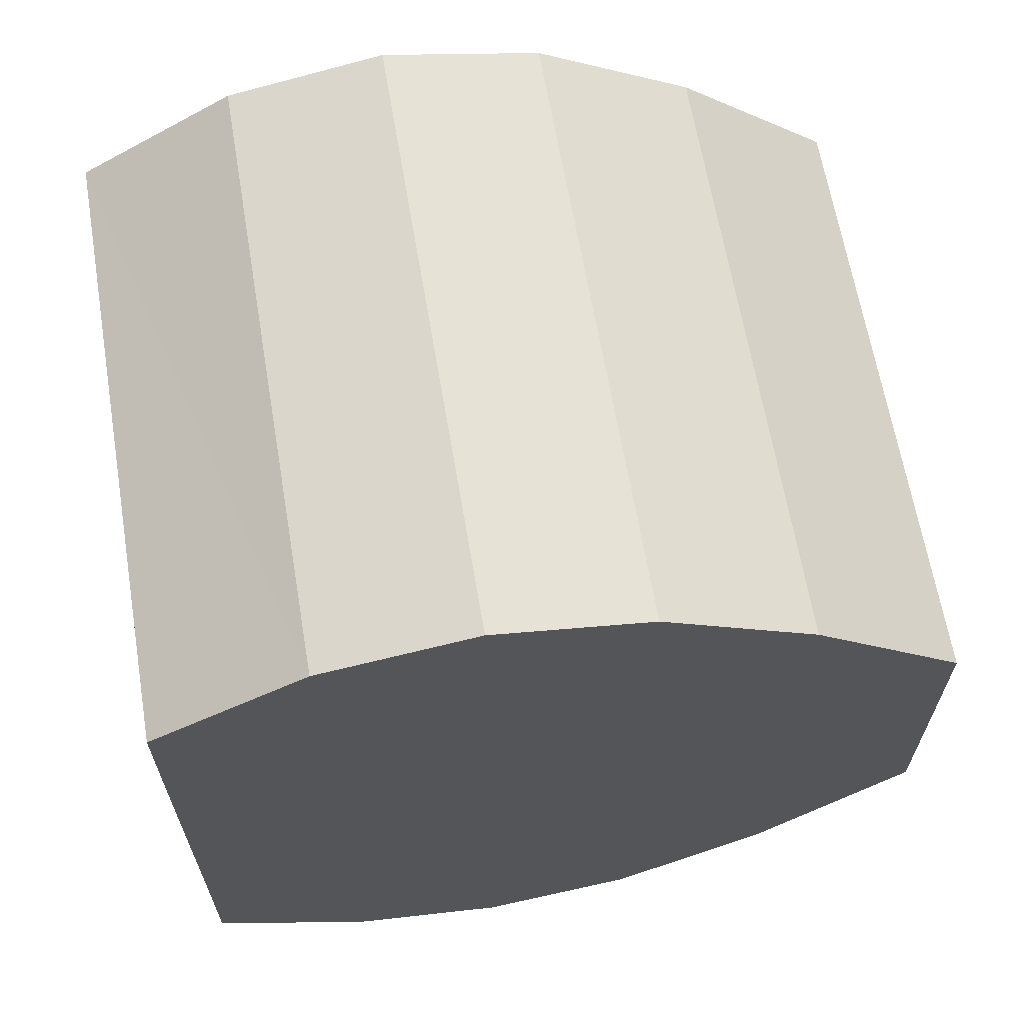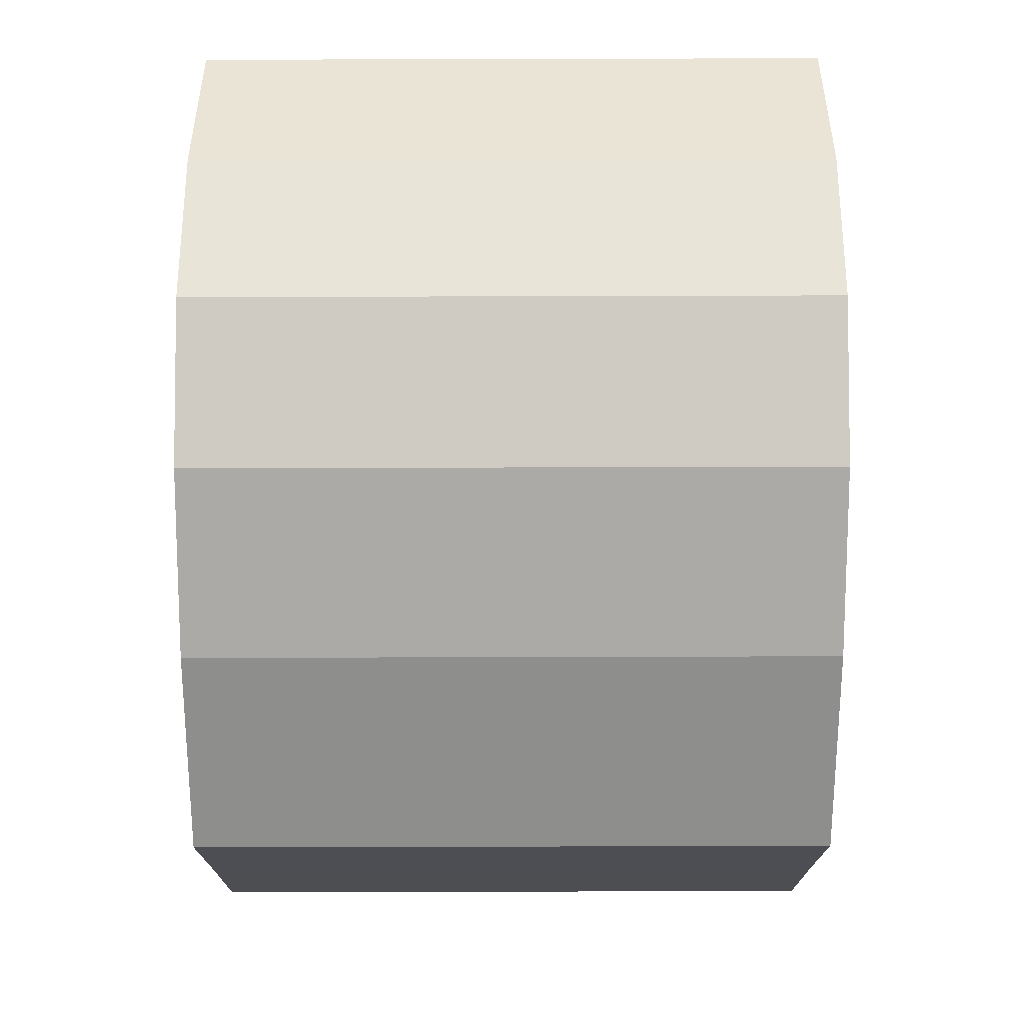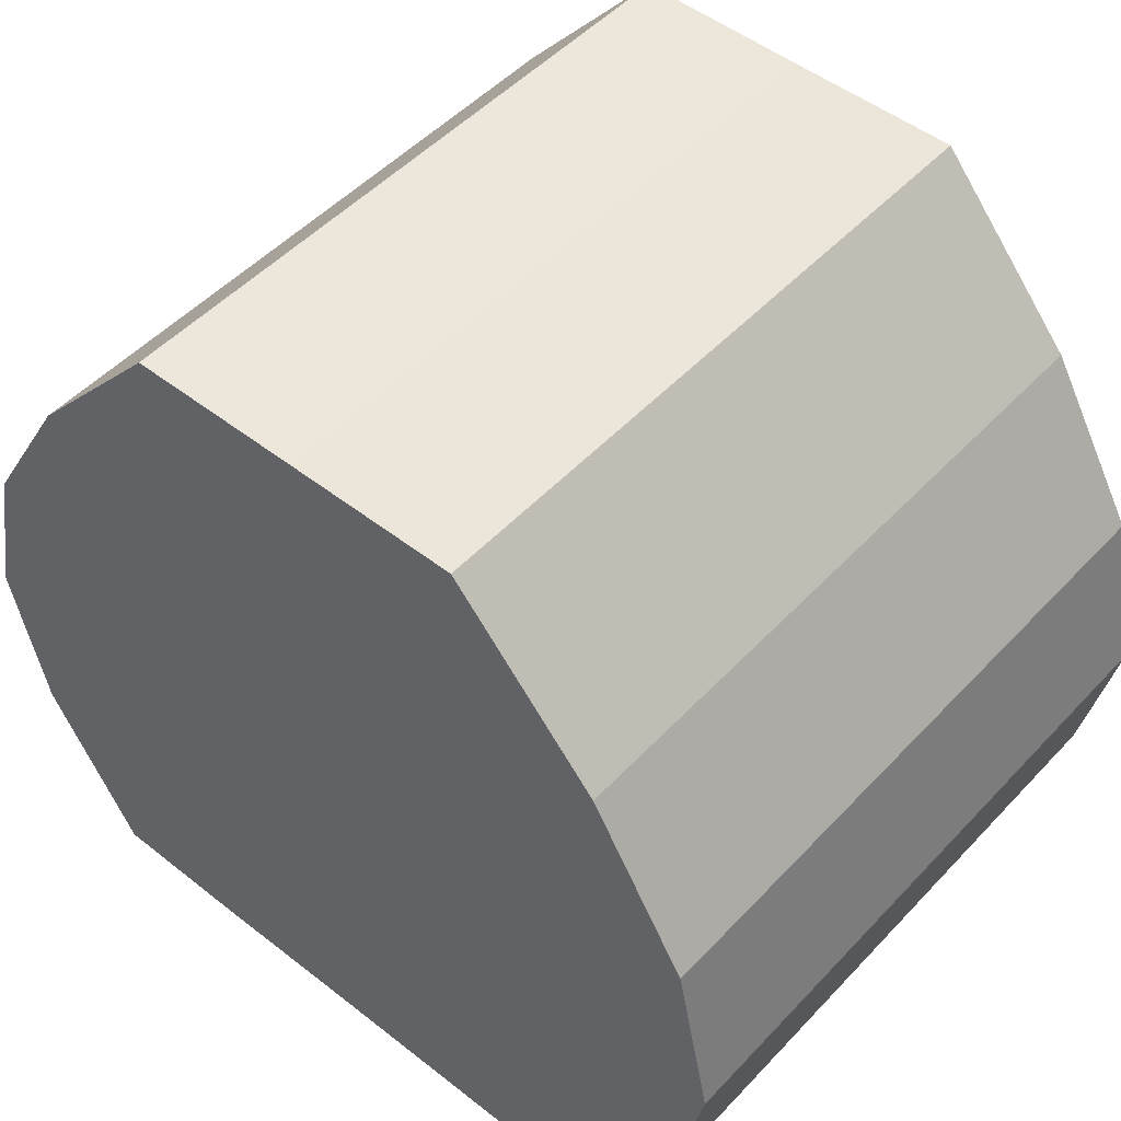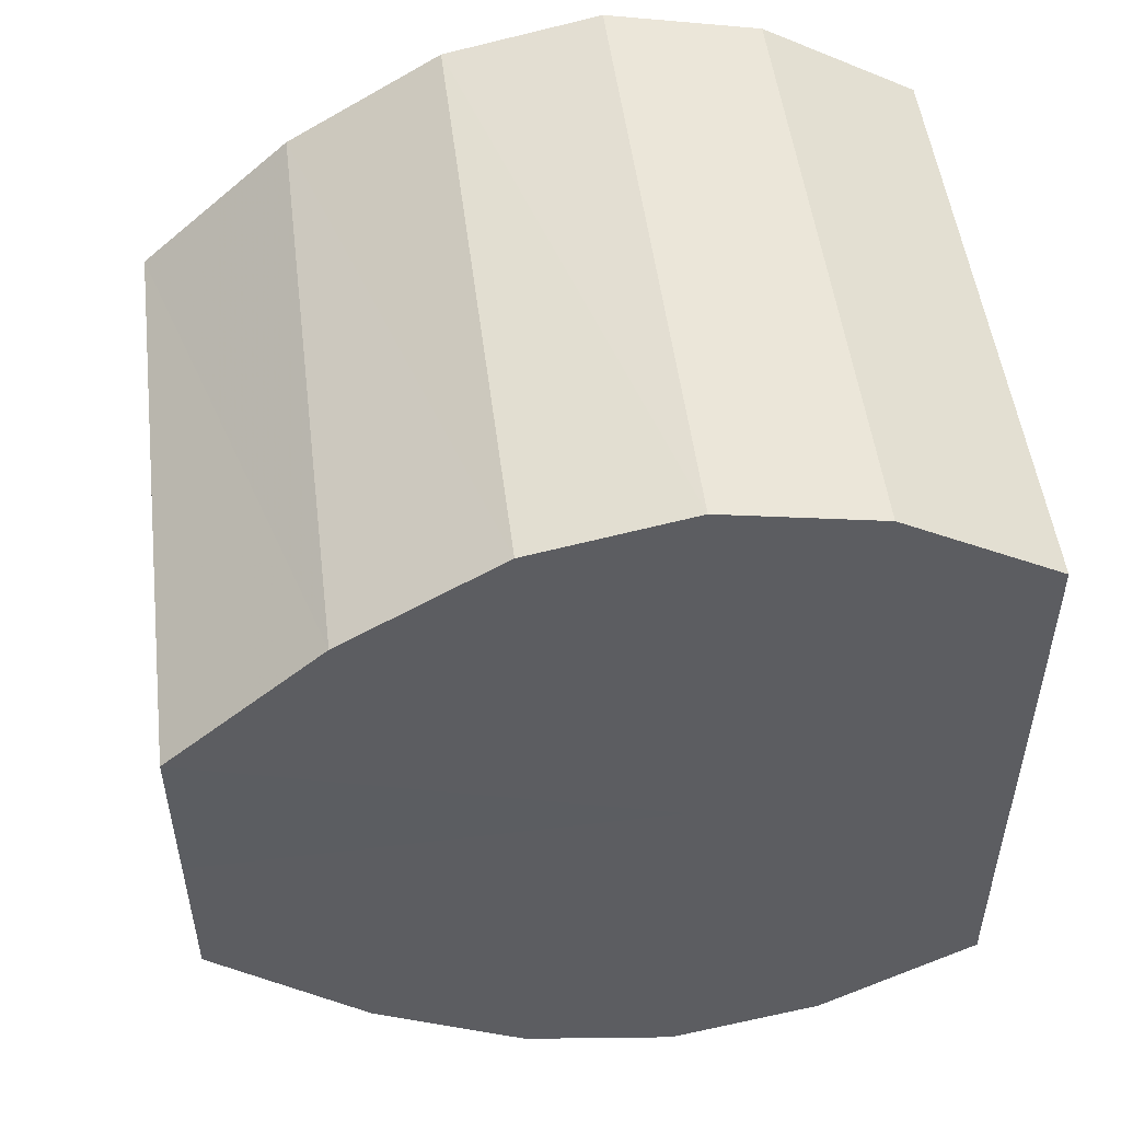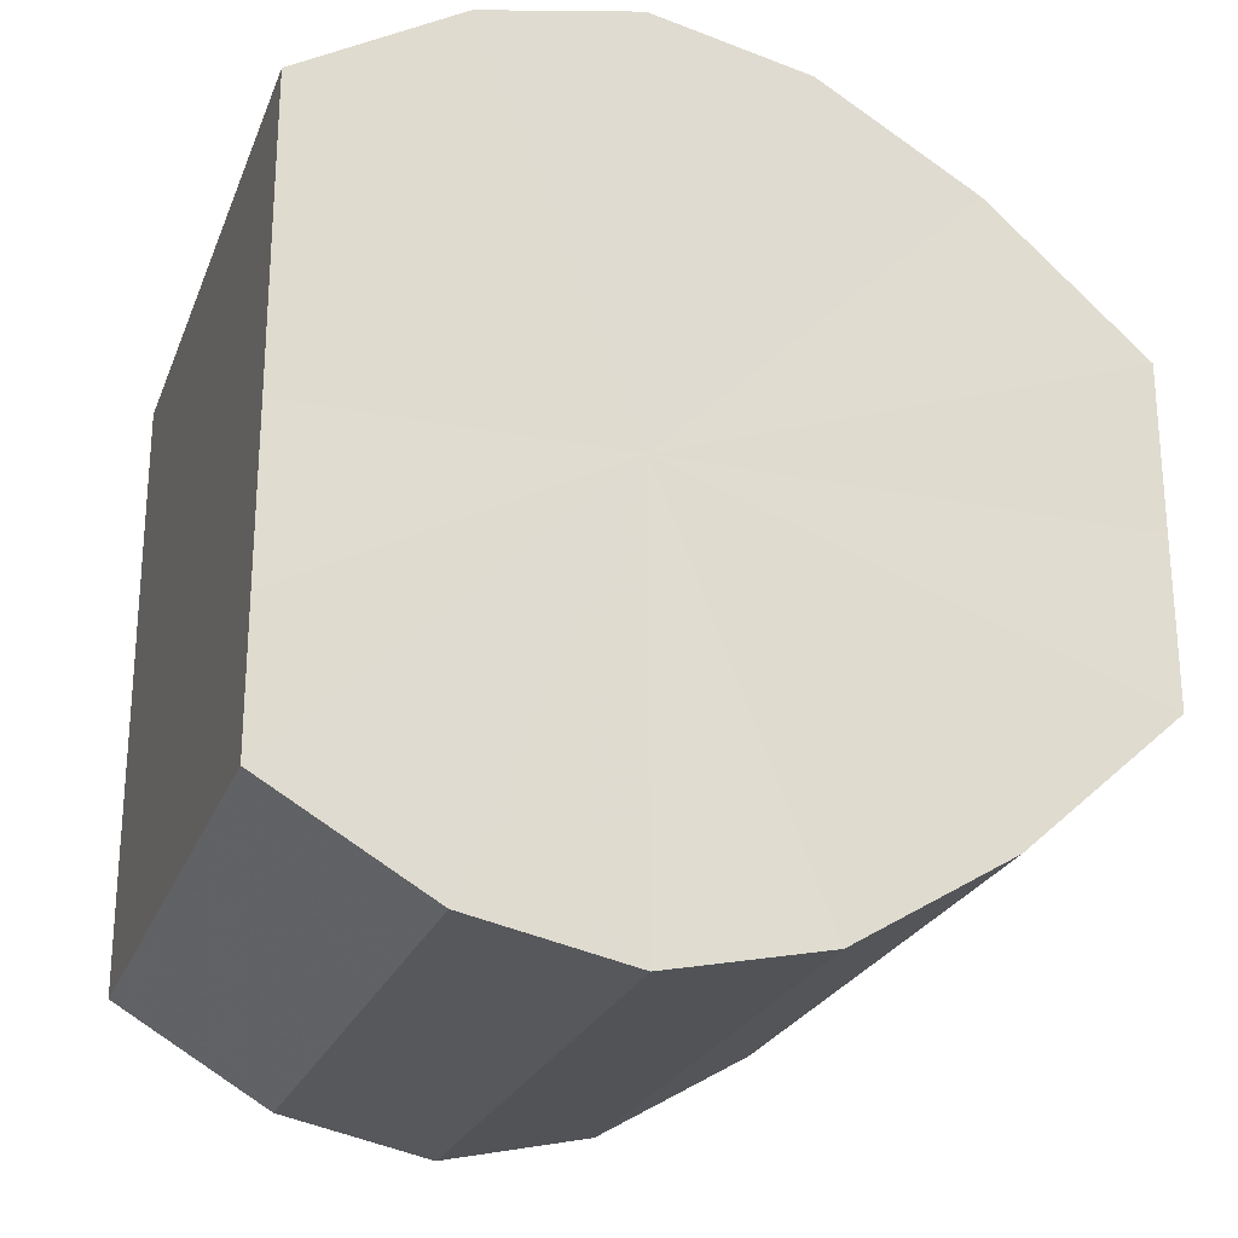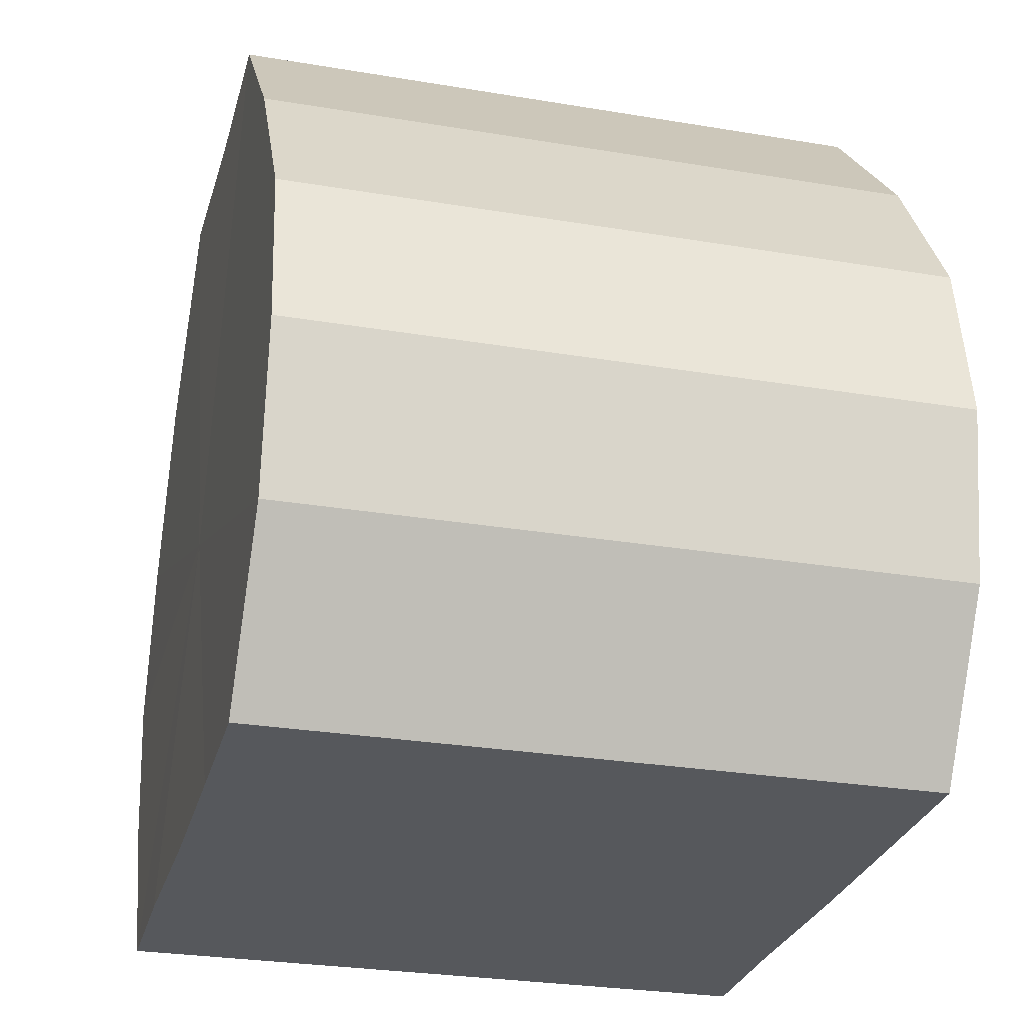
<metadata>
{"format":"obj","ext":"obj","renderer":"f3d","projection":"perspective","resolution":1024,"background":"white","views":[{"elev":64.6,"azim":80.2,"up":"+Z"},{"elev":73.1,"azim":179.9,"up":"+Z"},{"elev":49.7,"azim":131.0,"up":"+Y"},{"elev":51.0,"azim":-97.3,"up":"+Z"},{"elev":-24.2,"azim":72.0,"up":"+Z"},{"elev":-27.9,"azim":-14.4,"up":"+Y"}]}
</metadata>
<code>
o 7222
v 2229 1861 7.992
v 2229 1861 7.994
v 2230 1861 7.992
v 2229 1861 8
v 2230 1861 7.994
v 2229 1861 7.994
v 2230 1861 7.994
v 2229 1861 8.009
v 2230 1861 8
v 2229 1861 8
v 2230 1861 8
v 2229 1861 8.02
v 2230 1861 8.009
v 2229 1861 8.009
v 2230 1861 8.009
v 2229 1861 8.03
v 2230 1861 8.02
v 2229 1861 8.02
v 2230 1861 8.02
v 2229 1861 8.039
v 2230 1861 8.03
v 2229 1861 8.03
v 2230 1861 8.03
v 2229 1861 8.045
v 2230 1861 8.039
v 2229 1861 8.039
v 2230 1861 8.039
v 2229 1861 8.047
v 2230 1861 8.045
v 2229 1861 8.045
v 2230 1861 8.045
v 2230 1861 8.047
v 2230 1861 7.992
v 2229 1861 7.994
v 2230 1861 7.994
v 2229 1861 8
v 2230 1861 8
v 2230 1861 7.994
v 2229 1861 7.992
v 2230 1861 8
v 2229 1861 7.994
v 2229 1861 8.009
v 2230 1861 8.009
v 2230 1861 8.009
v 2229 1861 8
v 2230 1861 8.02
v 2229 1861 8.009
v 2229 1861 8.02
v 2230 1861 8.02
v 2230 1861 8.03
v 2229 1861 8.02
v 2230 1861 8.039
v 2229 1861 8.03
v 2229 1861 8.03
v 2230 1861 8.03
v 2230 1861 8.045
v 2229 1861 8.039
v 2230 1861 8.047
v 2229 1861 8.045
v 2229 1861 8.039
v 2230 1861 8.039
v 2230 1861 8.045
v 2229 1861 8.047
v 2229 1861 8.045
v 2229 1861 8.02
v 2229 1861 7.994
v 2229 1861 7.992
v 2229 1861 8
v 2229 1861 7.994
v 2229 1861 8.009
v 2229 1861 8
v 2229 1861 8.02
v 2229 1861 8.009
v 2229 1861 8.03
v 2229 1861 8.02
v 2229 1861 8.039
v 2229 1861 8.03
v 2229 1861 8.045
v 2229 1861 8.039
v 2229 1861 8.047
v 2229 1861 8.045
v 2230 1861 8.02
v 2230 1861 7.992
v 2230 1861 7.994
v 2230 1861 7.994
v 2230 1861 8
v 2230 1861 8
v 2230 1861 8.009
v 2230 1861 8.009
v 2230 1861 8.02
v 2230 1861 8.02
v 2230 1861 8.03
v 2230 1861 8.03
v 2230 1861 8.039
v 2230 1861 8.039
v 2230 1861 8.045
v 2230 1861 8.045
v 2230 1861 8.047
f 1 2 3
f 2 4 5
f 6 1 7
f 4 8 9
f 10 6 11
f 8 12 13
f 14 10 15
f 12 16 17
f 18 14 19
f 16 20 21
f 22 18 23
f 20 24 25
f 26 22 27
f 24 28 29
f 30 26 31
f 28 30 32
f 33 34 35
f 35 36 37
f 38 39 33
f 40 41 38
f 37 42 43
f 44 45 40
f 46 47 44
f 43 48 49
f 50 51 46
f 52 53 50
f 49 54 55
f 56 57 52
f 58 59 56
f 55 60 61
f 62 63 58
f 61 64 62
f 65 66 67
f 65 68 66
f 65 67 69
f 65 70 68
f 65 69 71
f 65 72 70
f 65 71 73
f 65 74 72
f 65 73 75
f 65 76 74
f 65 75 77
f 65 78 76
f 65 77 79
f 65 80 78
f 65 79 81
f 65 81 80
f 82 83 84
f 82 85 83
f 82 84 86
f 82 87 85
f 82 86 88
f 82 89 87
f 82 88 90
f 82 91 89
f 82 90 92
f 82 93 91
f 82 92 94
f 82 95 93
f 82 94 96
f 82 97 95
f 82 96 98
f 82 98 97

</code>
